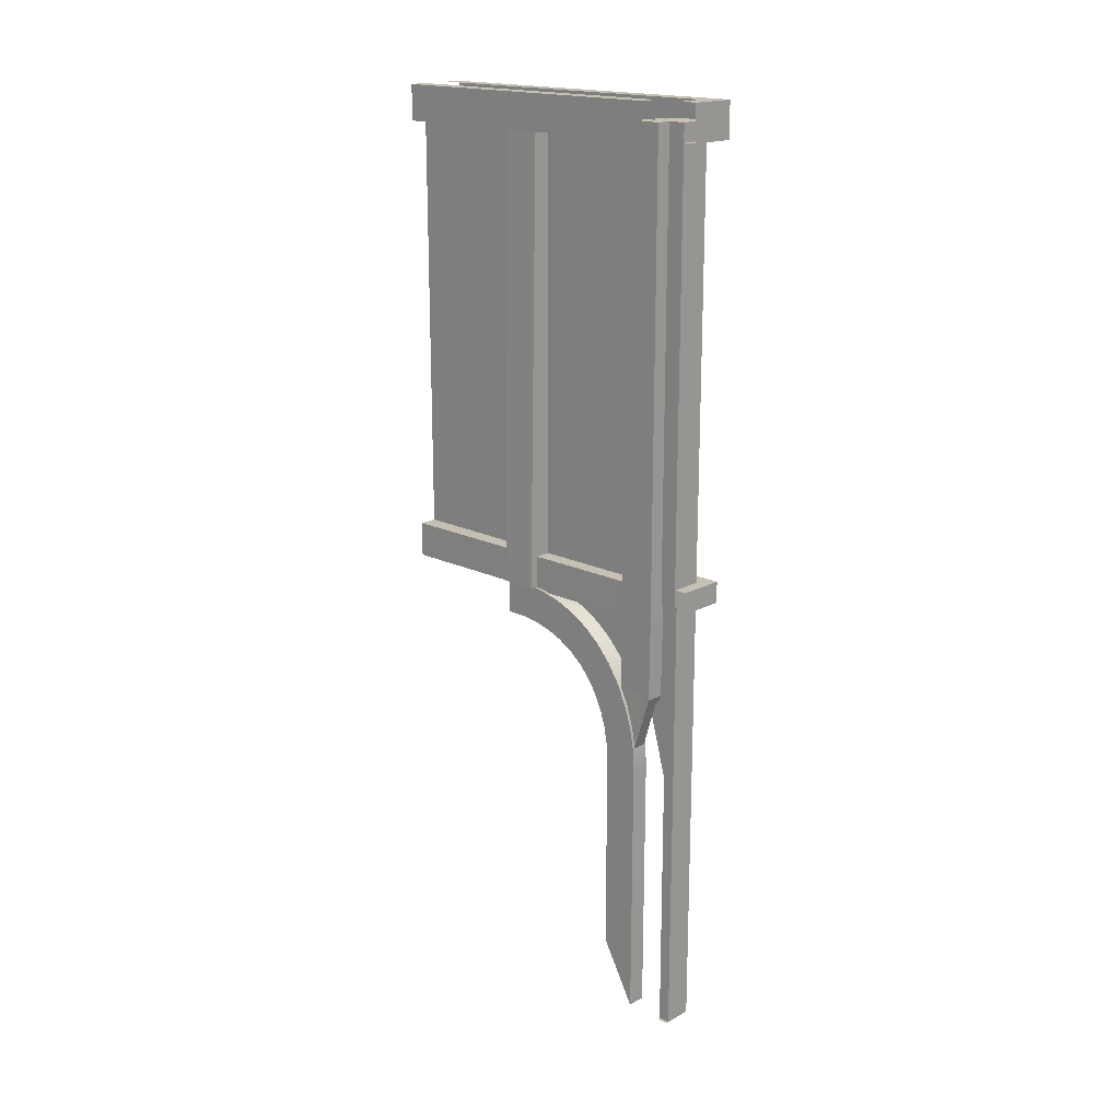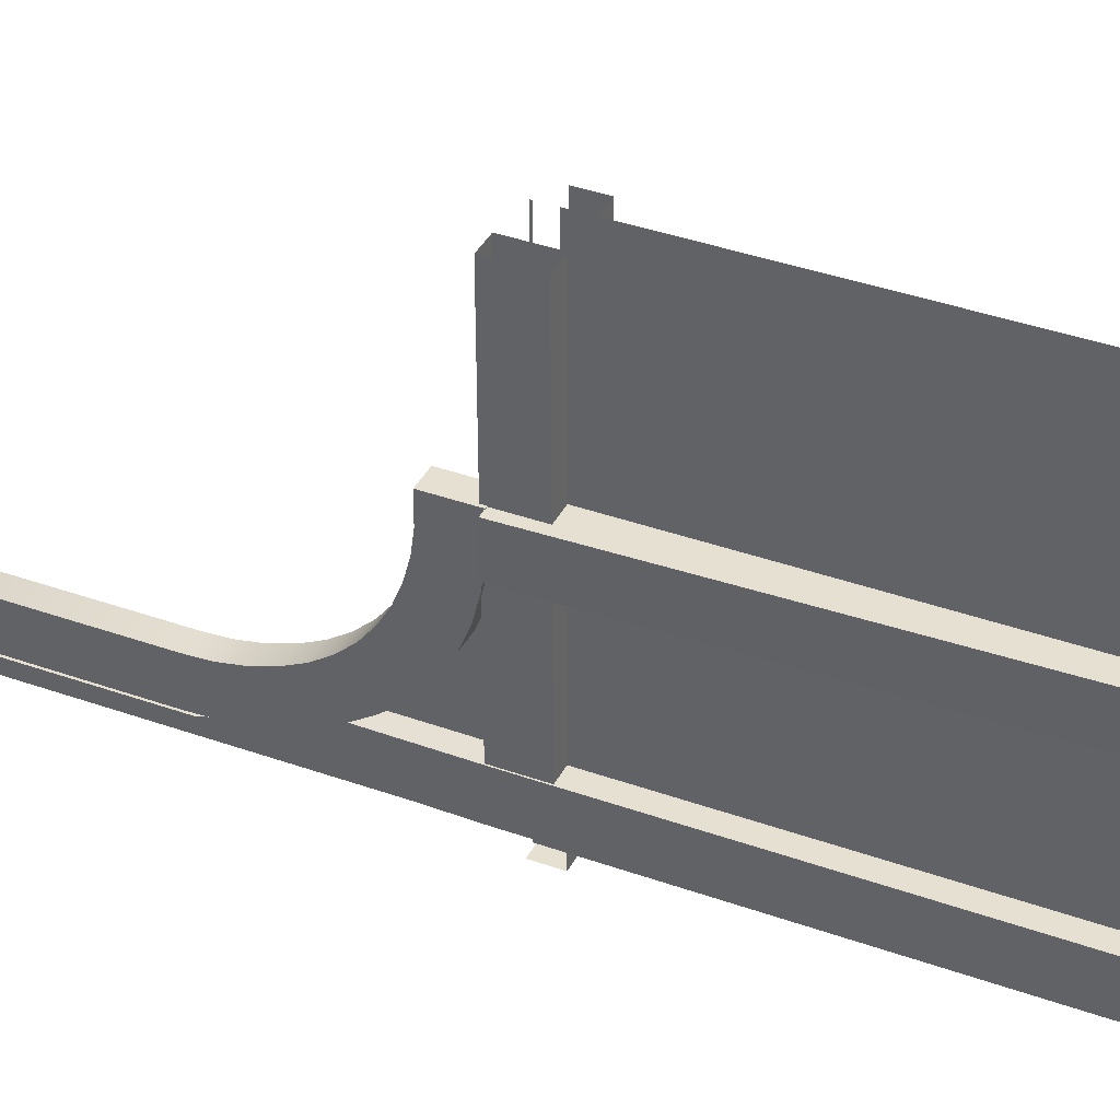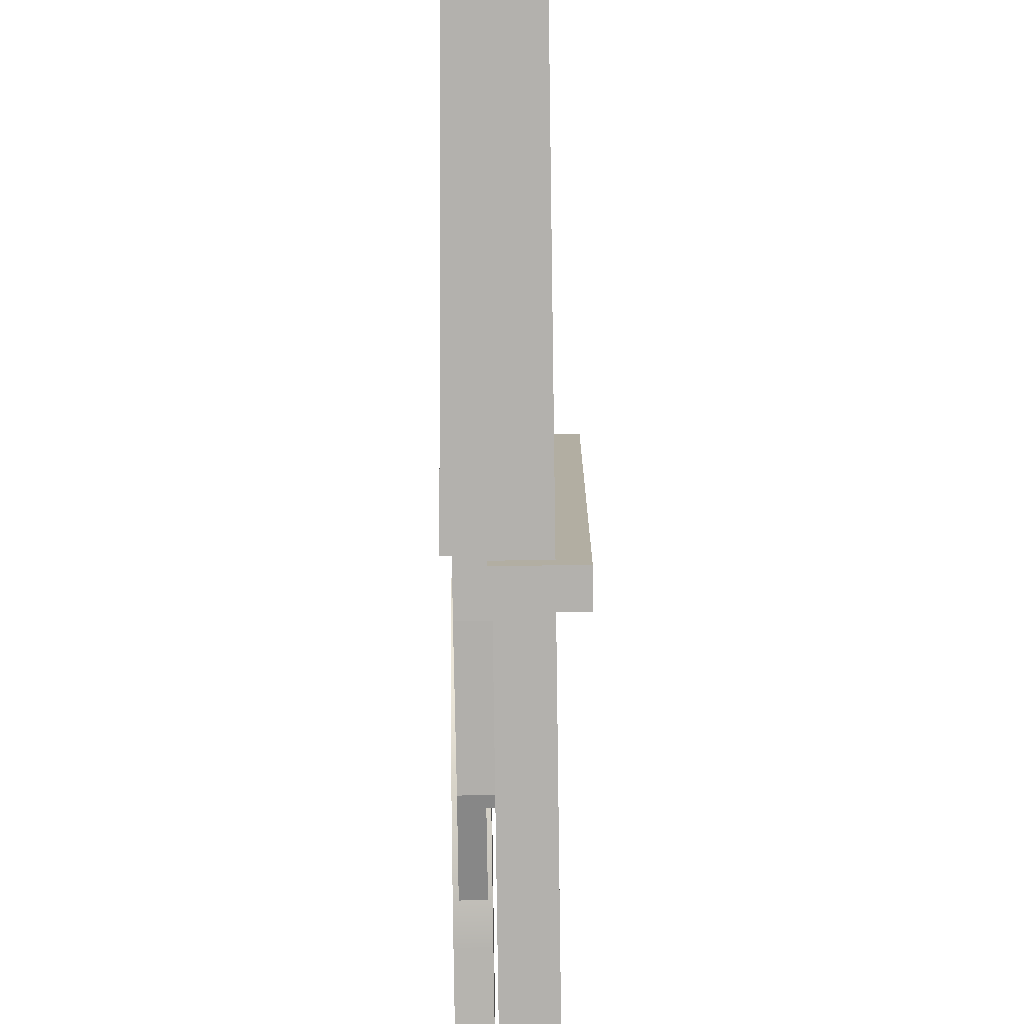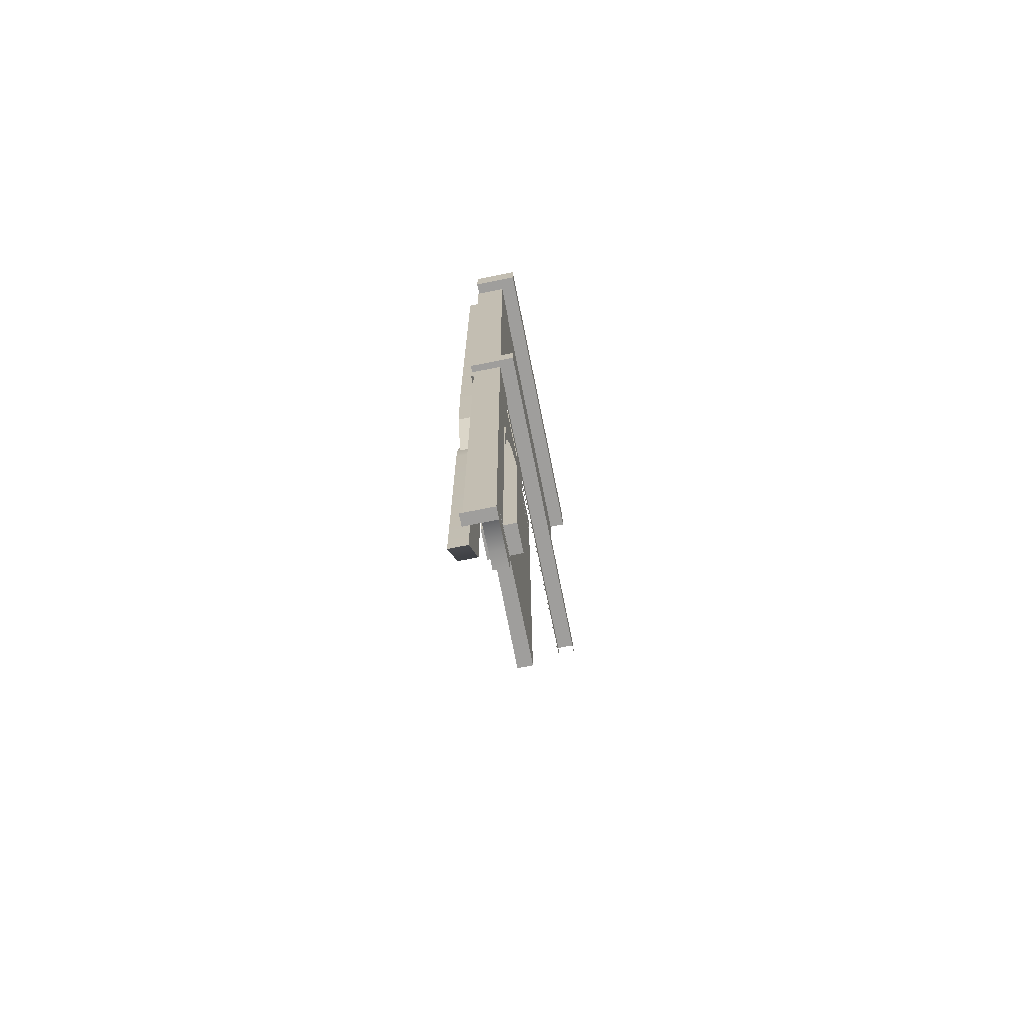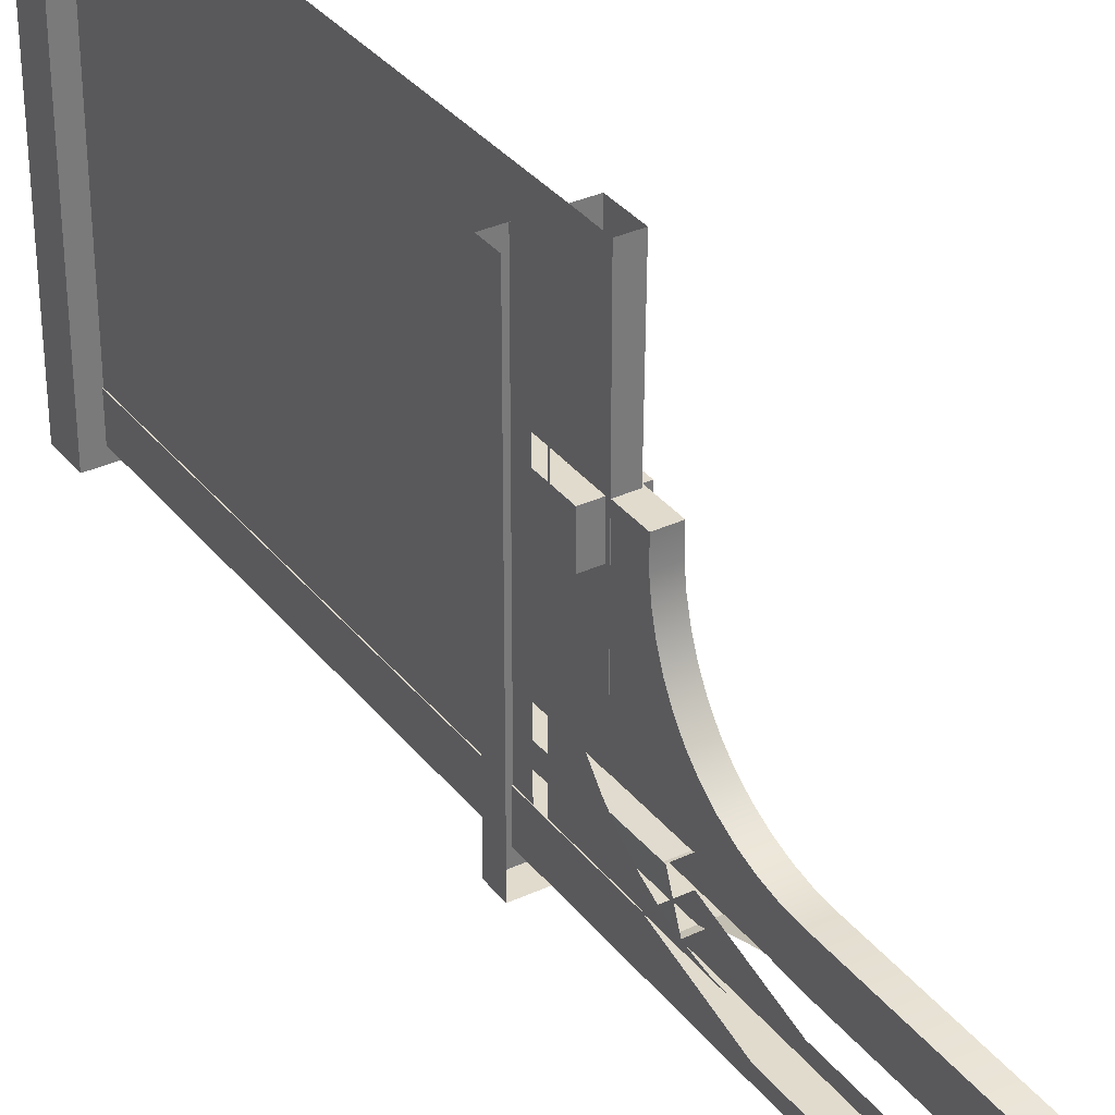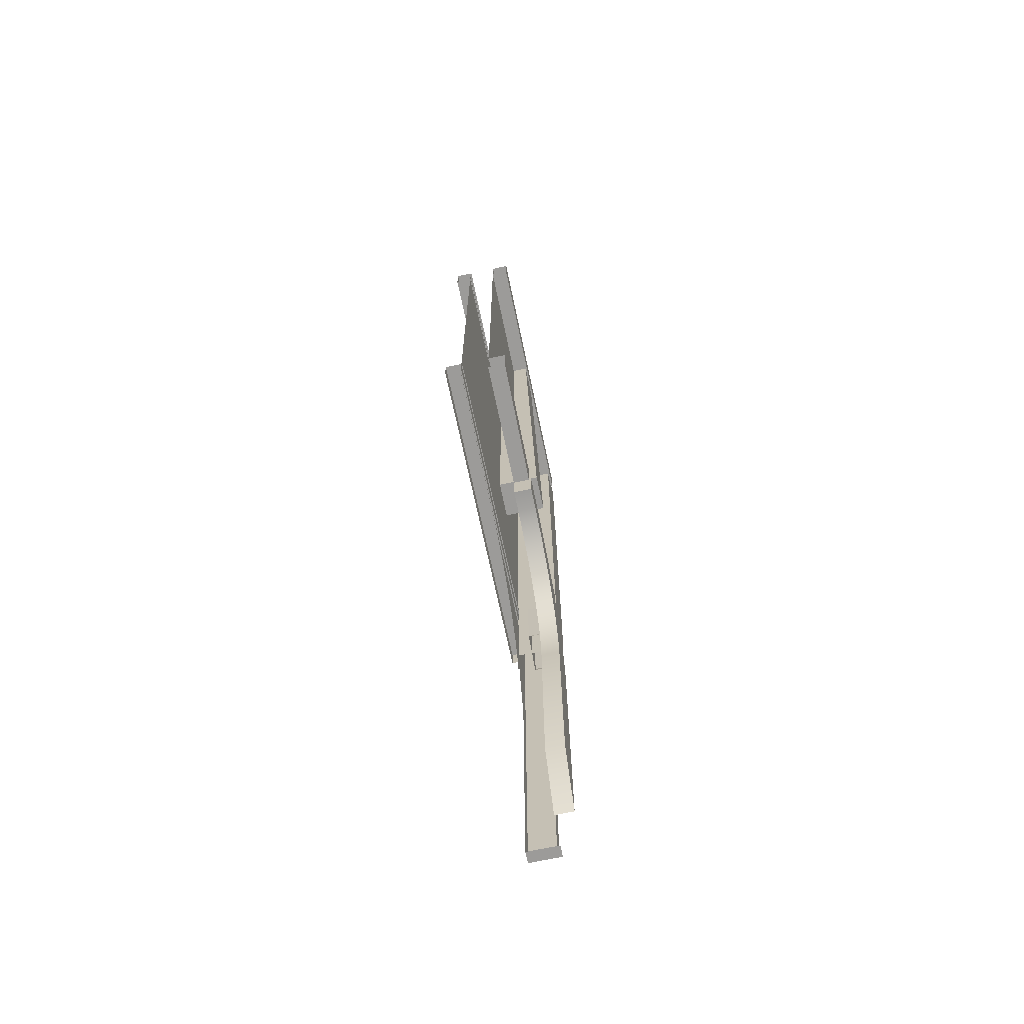
<metadata>
{"format":"obj","ext":"obj","renderer":"f3d","projection":"perspective","resolution":1024,"background":"white","views":[{"elev":18.1,"azim":133.6,"up":"+Y"},{"elev":37.7,"azim":114.7,"up":"+Z"},{"elev":-79.2,"azim":-179.2,"up":"+Z"},{"elev":-71.1,"azim":-168.6,"up":"+Y"},{"elev":33.9,"azim":-32.2,"up":"+Z"},{"elev":-69.8,"azim":11.9,"up":"+Y"}]}
</metadata>
<code>
o Overhang_Side_UnevenBrick_Long_R
v 1.005 6 0.007269
v 0.7953 6 0.007269
v 1.005 6 -0.2324
v 0.7953 6 -0.2324
v 1.005 3 0.00727
v 0.7953 3 0.007269
v 1.005 3 -0.2324
v 0.7953 3 -0.2324
v 0.7953 3 0.007269
v 0.9854 3 0.00727
v 1.005 -0 -0.2324
v 0.7953 0 -0.2324
v 1.005 -0 -0.1546
v 0.7953 0 -0.1546
v 1 1.906 0
v 1 2.037 0.008555
v 1 2.165 0.03407
v 1 2.289 0.07612
v 1 2.406 0.134
v 1 2.515 0.2066
v 1 2.613 0.2929
v 1 2.7 0.3912
v 1 2.772 0.5
v 1 2.83 0.6173
v 1 2.872 0.7412
v 1 2.898 0.8695
v 1 2.906 1
v 1 2.914 1
v 1 1.906 -0.000944
v 1 2.037 -0.000944
v 1 2.165 -0.000944
v 1 2.289 -0.000944
v 1 2.406 -0.000944
v 1 2.515 -0.000944
v 1 2.613 -0.000944
v 1 2.7 -0.000944
v 1 2.772 -0.000944
v 1 2.83 -0.000944
v 1 2.872 -0.000944
v 1 2.898 -0.000944
v 1 2.906 -0.000944
v 1 2.914 -0.000944
v 1.105 6 1.12
v 0.8949 6 1.12
v 1.105 6 0.8802
v 0.8949 6 0.8802
v 1.165 2.908 1.12
v 0.8949 2.908 1.12
v 1.165 2.908 0.8802
v 0.8949 2.908 0.8802
v 1.106 2.91 0.1208
v 0.894 2.91 0.1208
v 1.106 2.91 -0.1208
v 0.894 2.91 -0.1208
v 1.105 2.021 0.1974
v 1.105 1.979 0.004497
v 1.103 2.364 -0.1124
v 0.8972 2.424 0.1238
v 0.8972 2.364 -0.1124
v 1.103 2.424 0.1238
v 1.105 6 0.1198
v 0.8949 6 0.1198
v 1.105 6 -0.1198
v 0.8949 6 -0.1198
v 1.015 2.91 0.1208
v 1.015 2.91 -0.1208
v 1.015 2.021 0.1974
v 1.015 1.979 0.004497
v 1.014 2.364 -0.1124
v 1.014 2.424 0.1238
v 1.015 6 0.1198
v 1.015 6 -0.1198
v 0.897 2.321 -0.09917
v 1.103 2.379 0.1322
v 1.103 2.321 -0.09917
v 0.8971 2.41 0.1265
v 1.014 2.321 -0.09917
v 1.014 2.41 0.1265
v 0.8 1.906 0
v 0.8 2.037 0.008555
v 0.8 2.165 0.03407
v 0.8 2.289 0.07612
v 0.8 2.406 0.134
v 0.8 2.515 0.2066
v 0.8 2.613 0.2929
v 0.8 2.7 0.3912
v 0.8 2.772 0.5
v 0.8 2.83 0.6173
v 0.8 2.872 0.7412
v 0.8 2.898 0.8695
v 0.8 2.906 2
v 0.8 2.914 2
v 0.8 1.906 -0.000944
v 0.8 2.037 -0.000944
v 0.8 2.165 -0.000944
v 0.8 2.289 -0.000944
v 0.8 2.406 -0.000944
v 0.8 2.515 -0.000944
v 0.8 2.613 -0.000944
v 0.8 2.7 -0.000944
v 0.8 2.772 -0.000944
v 0.8 2.83 -0.000944
v 0.8 2.872 -0.000944
v 0.8 2.898 -0.000944
v 0.8 2.906 -0.000944
v 0.8 2.914 -0.000944
v 1 3.117 -0.314
v 1 3.117 -0.1951
v 0.686 3.117 -0.3137
v 0.8069 3.117 -0.1951
v 0.686 3.117 2
v 0.8049 3.117 2
v 1 6.117 -0.314
v 1 5.883 -0.314
v 1 6.117 -0.1951
v 1 5.883 -0.1951
v 0.686 6.117 -0.3137
v 0.686 5.883 -0.3137
v 0.8069 6.117 -0.1951
v 0.8066 5.883 -0.1951
v 0.686 6.117 2
v 0.686 5.883 2
v 0.8049 6.117 2
v 0.8049 5.883 2
v 1.118 6.117 0
v 1.118 5.883 0
v 0.9986 6.117 0
v 0.9986 5.883 0
v 1.118 6.117 2
v 1.118 5.883 2
v 0.9986 6.117 2
v 0.9986 5.883 2
v 0.8 3 2
v 0.8 6 2
v 0.8 3 0
v 0.8 6 0
v 1.098 3.117 0
v 1.098 2.883 0
v 0.9986 3.117 0
v 0.9986 2.883 0
v 1.118 3.117 2
v 1.118 2.883 2
v 0.9986 3.117 2
v 0.9986 2.883 2
v 1 2.974 -0.314
v 0.686 2.974 -0.3137
v 0.686 2.974 2
v 1 3 2
v 1 6 2
v 1 3 0
v 1 6 0
v 1 3.88 2
v 1 3.88 0
v 1 0.1022 -0.007063
v 1 0.5109 0.2229
v 1 1.85 -0.0106
v 1 1.85 0.2229
v 1 1.997 -0.002258
v 1 1.967 0.2293
v 1 2.142 0.02525
v 1 2.082 0.2508
v 1 2.283 0.07146
v 1 2.193 0.2872
v 1 2.416 0.1356
v 1 2.298 0.3378
v 1 2.539 0.2165
v 1 2.391 0.4018
v 1 2.646 0.3128
v 1 2.472 0.478
v 1 2.736 0.423
v 1 2.54 0.5651
v 1 2.808 0.545
v 1 2.594 0.6618
v 1 2.86 0.6768
v 1 2.635 0.766
v 1 2.893 0.8142
v 1 2.661 0.8712
v 1 2.909 0.9508
v 1 2.676 0.9806
v 1 2.909 1.123
v 1 2.676 1.123
v 1.124 0.1022 -0.007063
v 1.124 0.5109 0.2229
v 1.124 1.85 -0.0106
v 1.124 1.85 0.2229
v 1.124 1.997 -0.002258
v 1.124 1.967 0.2293
v 1.124 2.142 0.02525
v 1.124 2.082 0.2508
v 1.124 2.283 0.07146
v 1.124 2.193 0.2872
v 1.124 2.416 0.1356
v 1.124 2.298 0.3378
v 1.124 2.539 0.2165
v 1.124 2.391 0.4018
v 1.124 2.646 0.3128
v 1.124 2.472 0.478
v 1.124 2.736 0.423
v 1.124 2.54 0.5651
v 1.124 2.808 0.545
v 1.124 2.594 0.6618
v 1.124 2.86 0.6768
v 1.124 2.635 0.766
v 1.124 2.893 0.8142
v 1.124 2.661 0.8712
v 1.124 2.909 0.9508
v 1.124 2.676 0.9806
v 1.124 2.909 1.123
v 1.124 2.676 1.123
v 0.9854 3 -0.2324
v 0.7953 3 -0.2324
v 0.9854 -0 -0.2324
v 0.7953 0 -0.2324
v 0.7953 1.796 -0.2324
v 0.9854 1.796 -0.2324
v 0.9854 2.383 -0.2324
v 0.7953 2.383 0.007269
v 0.7953 2.383 -0.2324
v 0.9854 2.383 0.00727
v 0.9854 -0 -0.1546
v 0.7953 1.796 -0.1546
v 0.7953 0 -0.1546
v 0.9854 1.796 -0.1546
f 1 3 4 2
f 3 7 8 4
f 8 6 2 4
f 3 1 5 7
f 2 6 5 1
f 11 13 14 12
f 215 212 213 214
f 43 45 46 44
f 49 47 48 50
f 45 49 50 46
f 50 48 44 46
f 45 43 47 49
f 44 48 47 43
f 59 58 52 54
f 78 67 55 74
f 75 74 55 56
f 66 69 59 54
f 53 51 60 57
f 65 70 60 51
f 73 76 58 59
f 71 72 64 62
f 72 66 54 64
f 54 52 62 64
f 63 61 51 53
f 71 65 51 61
f 62 52 65 71
f 63 53 66 72
f 61 63 72 71
f 52 58 70 65
f 53 57 69 66
f 75 56 68 77
f 58 76 78 70
f 57 75 77 69
f 69 77 73 59
f 57 60 74 75
f 70 78 74 60
f 145 146 109 107
f 107 109 110 108
f 112 110 109 111
f 147 111 109 146
f 116 120 118 114
f 114 118 117 113
f 113 117 119 115
f 120 124 122 118
f 123 119 117 121
f 122 121 117 118
f 127 128 132 131
f 132 128 126 130
f 127 131 129 125
f 126 125 129 130
f 139 140 144 143
f 144 140 138 142
f 139 143 141 137
f 138 137 141 142
f 154 182 183 155
f 157 156 154 155
f 156 184 182 154
f 156 157 159 158
f 185 187 159 157
f 158 186 184 156
f 158 159 161 160
f 187 189 161 159
f 160 161 163 162
f 162 163 165 164
f 191 193 165 163
f 164 192 190 162
f 164 165 167 166
f 166 167 169 168
f 195 197 169 167
f 168 169 171 170
f 197 199 171 169
f 170 198 196 168
f 170 171 173 172
f 172 173 175 174
f 201 203 175 173
f 174 175 177 176
f 174 202 200 172
f 203 205 177 175
f 176 177 179 178
f 178 179 181 180
f 207 209 181 179
f 180 208 206 178
f 205 207 179 177
f 178 206 204 176
f 176 204 202 174
f 199 201 173 171
f 172 200 198 170
f 168 196 194 166
f 193 195 167 165
f 166 194 192 164
f 189 191 163 161
f 162 190 188 160
f 160 188 186 158
f 155 183 185 157
f 185 183 182 184
f 184 186 187 185
f 186 188 189 187
f 188 190 191 189
f 190 192 193 191
f 192 194 195 193
f 194 196 197 195
f 196 198 199 197
f 198 200 201 199
f 200 202 203 201
f 202 204 205 203
f 204 206 207 205
f 206 208 209 207
f 208 180 181 209
f 218 217 9 211
f 215 223 220 212
f 216 219 223 215
f 213 222 221 214
f 216 215 214 218
f 210 216 218 211
f 210 10 219 216
f 9 217 219 10
f 214 221 217 218
f 87 101 100 86
f 80 94 93 79
f 88 102 101 87
f 81 95 94 80
f 89 103 102 88
f 82 96 95 81
f 90 104 103 89
f 83 97 96 82
f 91 105 104 90
f 84 98 97 83
f 92 106 105 91
f 85 99 98 84
f 86 100 99 85
f 136 135 133 134
f 23 22 36 37
f 16 15 29 30
f 24 23 37 38
f 17 16 30 31
f 25 24 38 39
f 18 17 31 32
f 26 25 39 40
f 19 18 32 33
f 27 26 40 41
f 20 19 33 34
f 28 27 41 42
f 21 20 34 35
f 22 21 35 36
f 148 150 153 152
f 152 153 151 149

</code>
